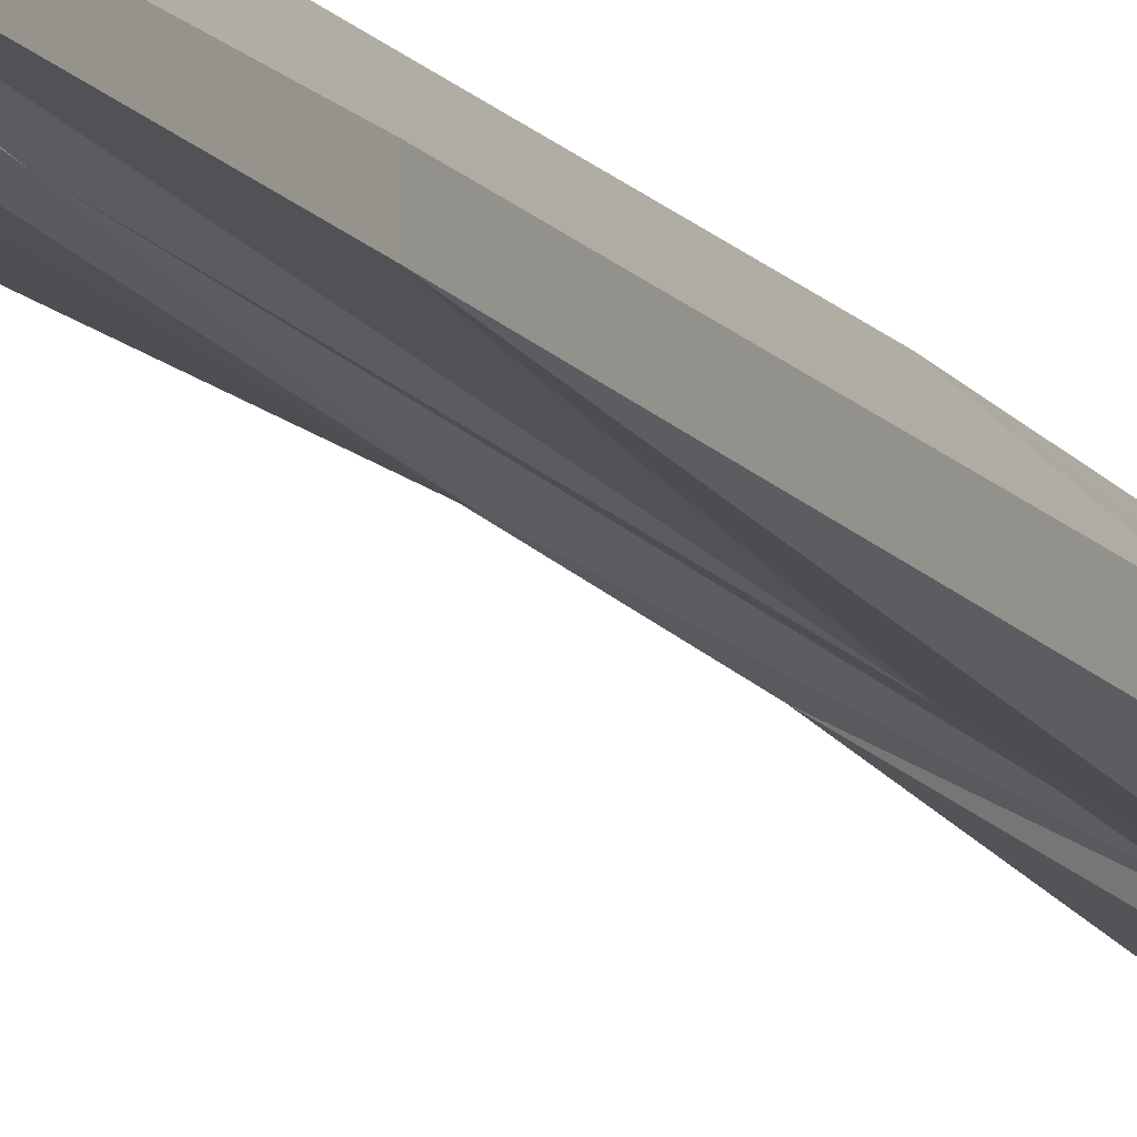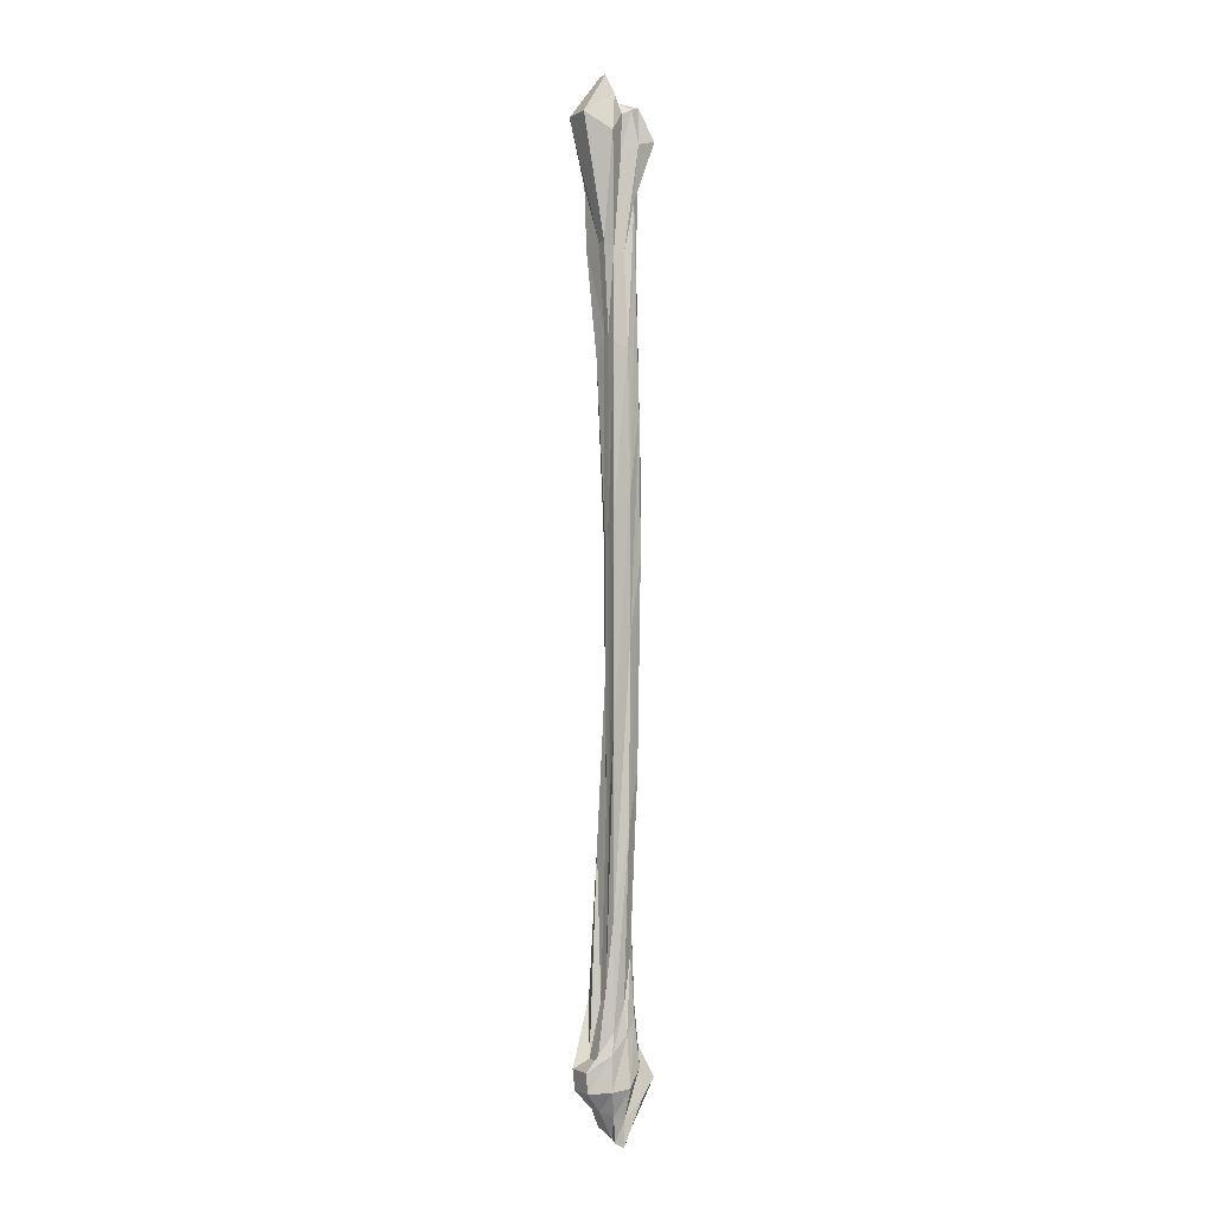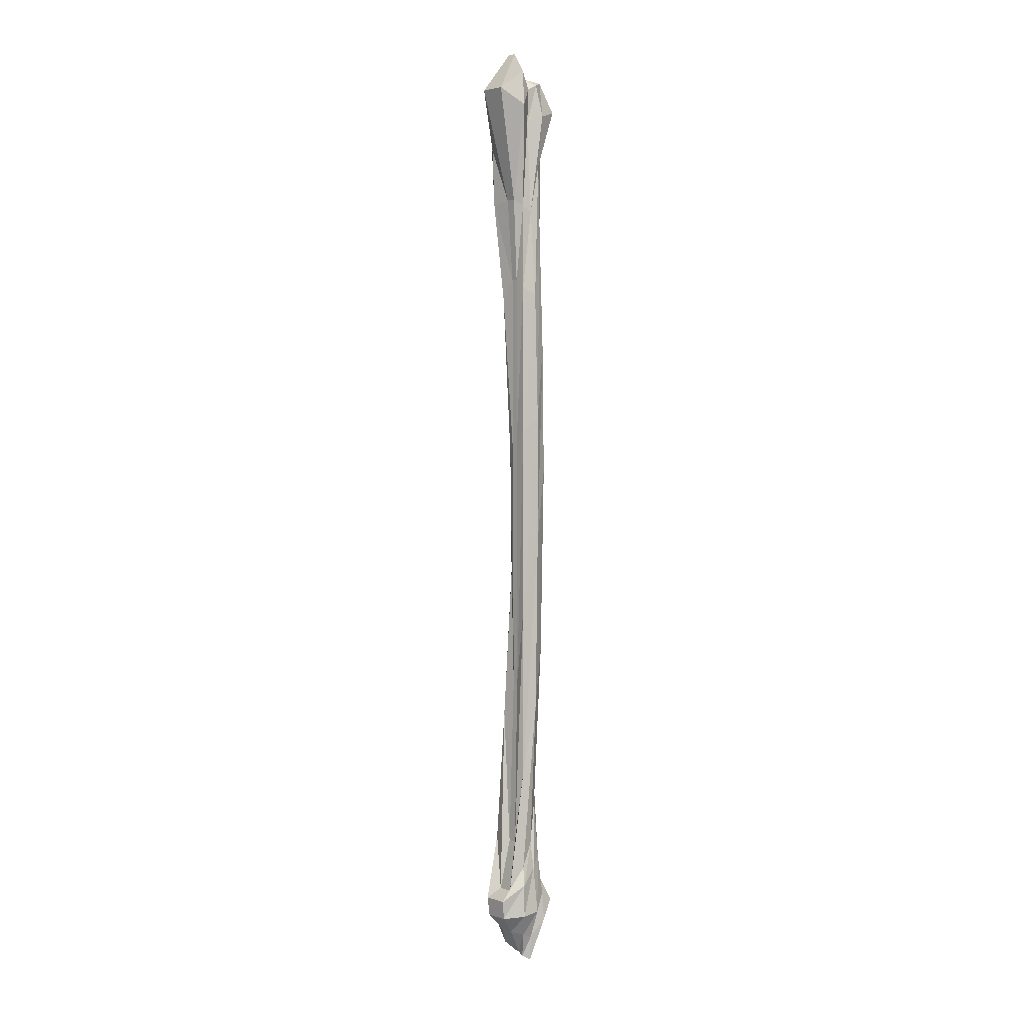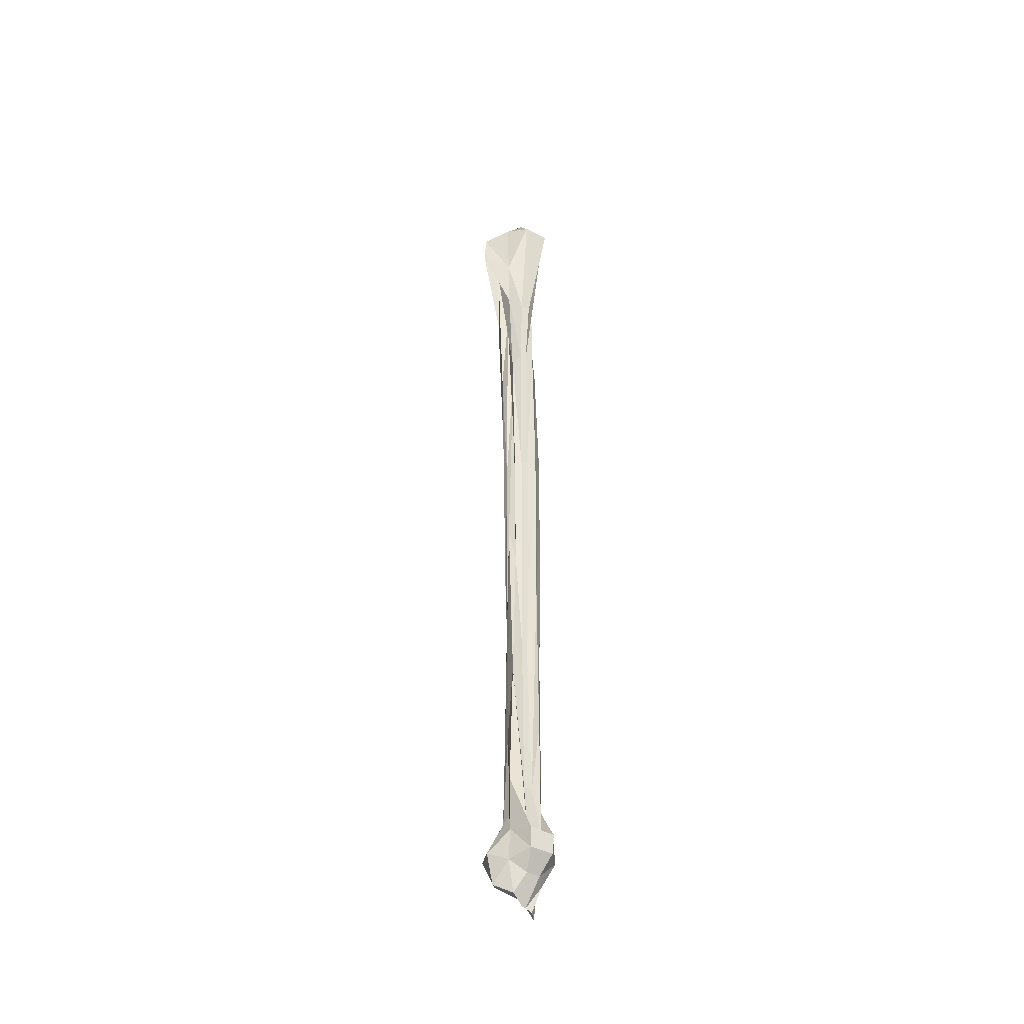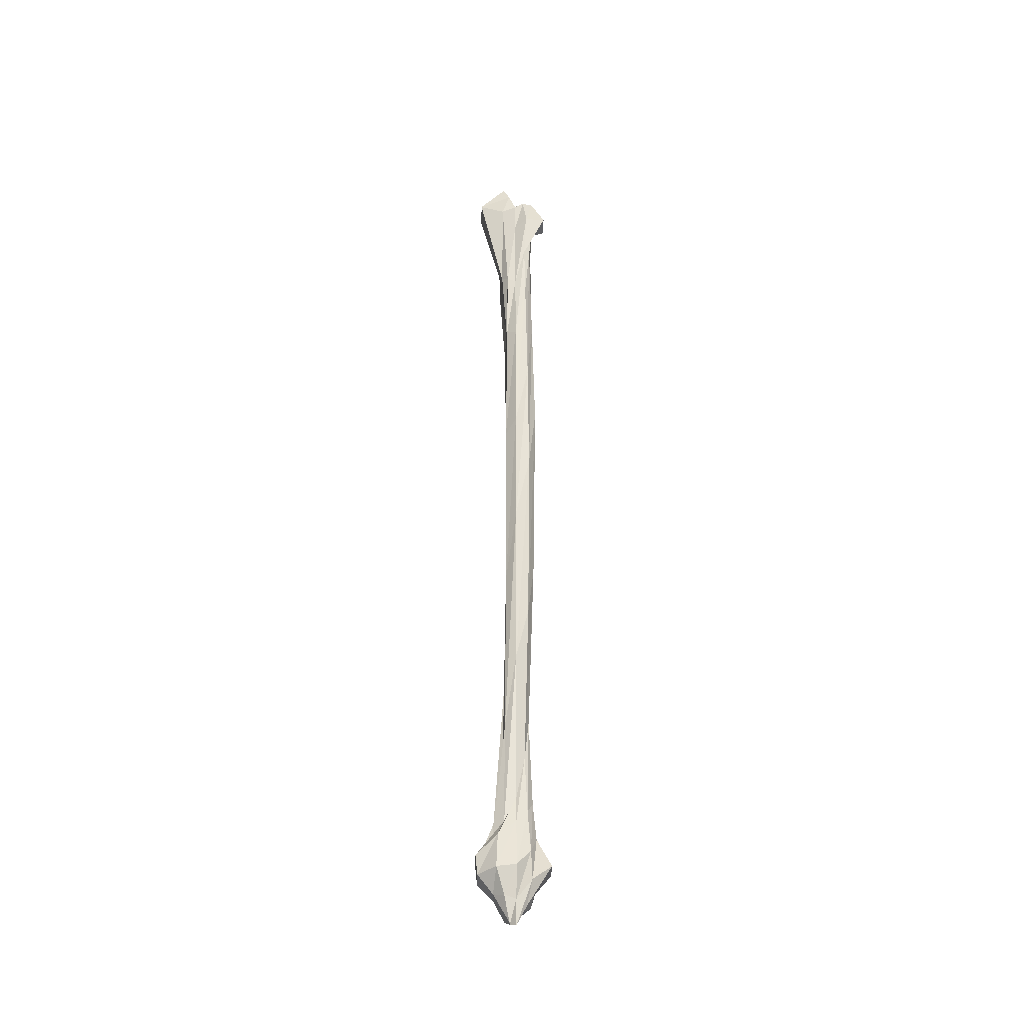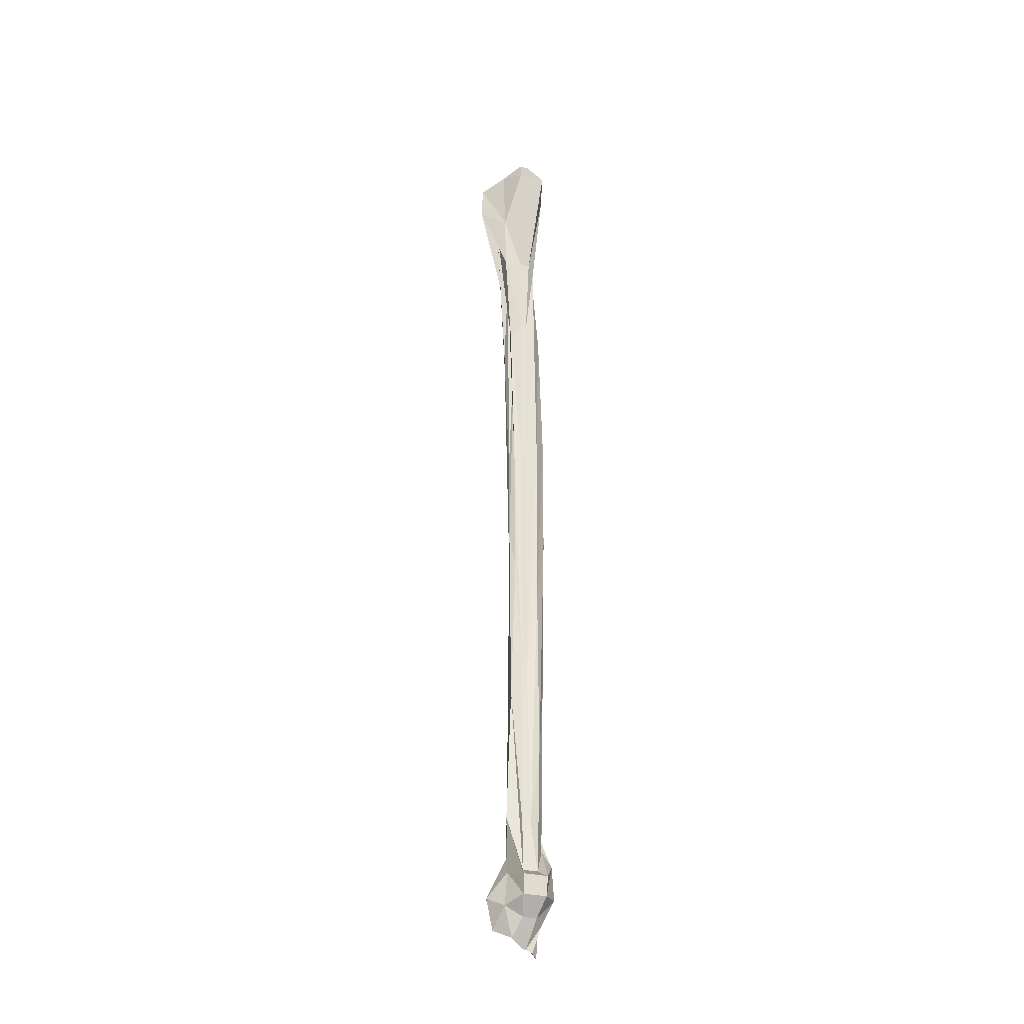
<metadata>
{"format":"obj","ext":"obj","renderer":"f3d","projection":"perspective","resolution":1024,"background":"white","views":[{"elev":-14.4,"azim":23.2,"up":"+Z"},{"elev":-2.3,"azim":-29.8,"up":"+Y"},{"elev":2.9,"azim":-41.9,"up":"+Y"},{"elev":-42.6,"azim":-121.6,"up":"+Y"},{"elev":-36.8,"azim":-1.5,"up":"+Y"},{"elev":-30.7,"azim":-109.6,"up":"+Y"}]}
</metadata>
<code>
o fibula_l
v -0.00035 -0.4244 -0.02498
v -0.004 -0.4318 -0.0246
v -0.004 -0.4254 -0.03
v 0.002676 -0.417 -0.02783
v 0.001713 -0.4154 -0.02214
v 0.008839 -0.4086 -0.02583
v -0.006222 -0.4305 -0.02694
v -0.004 -0.4221 -0.02406
v 0.002676 -0.417 -0.03217
v 0.001476 -0.4199 -0.03754
v -0.004 -0.4228 -0.04161
v -0.008047 -0.4259 -0.03557
v -0.006055 -0.4291 -0.03067
v -0.006055 -0.4291 -0.02933
v 0.008839 -0.4086 -0.03417
v 0.001237 -0.4041 -0.02279
v 0.003447 -0.3976 -0.02758
v 0.003447 -0.3976 -0.03242
v -0.008285 -0.4206 -0.0241
v -0.004 -0.4107 -0.02001
v 0.004094 -0.4098 -0.04114
v -0.004 -0.411 -0.04404
v -0.01066 -0.415 -0.03918
v -0.01222 -0.4191 -0.03267
v -0.01222 -0.4191 -0.02733
v -0.00027 -0.3947 -0.03513
v 0.000126 -0.3878 -0.02432
v 0.002162 -0.3831 -0.028
v 0.002162 -0.3831 -0.032
v -0.000509 -0.37 -0.03481
v -0.01122 -0.4115 -0.02006
v -0.004 -0.3925 -0.02244
v -0.004 -0.3918 -0.03486
v -0.009713 -0.4021 -0.03786
v -0.01787 -0.4123 -0.03451
v -0.01787 -0.4123 -0.0255
v -0.004 -0.3569 -0.0354
v -0.000826 -0.3655 -0.02563
v 0.000879 -0.3485 -0.02841
v 0.000879 -0.3485 -0.03159
v -0.000985 -0.302 -0.03415
v -0.004 -0.2555 -0.03513
v -0.01074 -0.3987 -0.02072
v -0.004 -0.3824 -0.02433
v -0.01011 -0.3809 -0.03841
v -0.01864 -0.4049 -0.03476
v -0.01864 -0.4049 -0.02524
v -0.008285 -0.3285 -0.0359
v 0.00084 -0.3012 -0.02334
v 0.00319 -0.2793 -0.02766
v 0.00319 -0.2793 -0.03234
v -0.000905 -0.2184 -0.03426
v -0.004 -0.1574 -0.03297
v -0.00646 -0.2696 -0.03339
v -0.008443 -0.392 -0.02388
v -0.004 -0.323 -0.02109
v -0.01299 -0.4016 -0.03292
v -0.01299 -0.4016 -0.02708
v -0.009135 -0.3818 -0.03167
v 0.001555 -0.2266 -0.02235
v 0.004474 -0.1977 -0.02725
v 0.004474 -0.1977 -0.03275
v 0.000364 -0.1607 -0.03601
v -0.004 -0.1238 -0.03594
v -0.006777 -0.2194 -0.03382
v -0.007338 -0.3149 -0.03108
v -0.008206 -0.3524 -0.02421
v -0.004 -0.2555 -0.02001
v -0.009135 -0.3818 -0.02833
v -0.007338 -0.3149 -0.02892
v 0.001237 -0.1764 -0.02279
v 0.003447 -0.1473 -0.02758
v 0.003447 -0.1473 -0.03242
v 0.001555 -0.1219 -0.03764
v -0.004 -0.09659 -0.04107
v -0.008443 -0.156 -0.03612
v -0.007852 -0.2155 -0.03125
v -0.007852 -0.2155 -0.02875
v -0.007967 -0.2852 -0.02454
v -0.004 -0.2054 -0.02001
v -0.008126 -0.2105 -0.02432
v 0.000443 -0.126 -0.02388
v 0.00242 -0.0976 -0.02791
v 0.00242 -0.0976 -0.03209
v 0.003538 -0.09172 -0.04038
v -0.004 -0.08584 -0.0489
v -0.01074 -0.1171 -0.03928
v -0.007852 -0.1483 -0.03125
v -0.007852 -0.1483 -0.02875
v -0.00765 -0.1513 -0.02498
v -0.004 -0.1544 -0.02163
v 0.000126 -0.1015 -0.02432
v 0.00396 -0.08248 -0.02741
v 0.00396 -0.08248 -0.03259
v 0.003856 -0.07778 -0.04081
v -0.004 -0.07308 -0.04836
v -0.01122 -0.09441 -0.03994
v -0.009906 -0.1157 -0.03192
v -0.009906 -0.1157 -0.02808
v -0.007491 -0.1181 -0.02519
v -0.004 -0.1204 -0.02433
v 0.001158 -0.08131 -0.0229
v 0.009352 -0.07879 -0.02566
v 0.009352 -0.07879 -0.03434
v 0.003141 -0.07257 -0.03983
v -0.004 -0.06636 -0.04026
v -0.01193 -0.06904 -0.04092
v -0.01992 -0.07173 -0.03517
v -0.01992 -0.07173 -0.02483
v -0.009952 -0.07778 -0.02181
v -0.004 -0.08382 -0.02649
v -0.000429 -0.06871 -0.02508
v 0.003704 -0.06703 -0.0275
v 0.003704 -0.06703 -0.0325
v -0.000191 -0.06434 -0.03524
v -0.004 -0.06165 -0.03486
v -0.007095 -0.05914 -0.03426
v -0.009393 -0.05661 -0.03175
v -0.009393 -0.05661 -0.02825
v -0.006857 -0.0635 -0.02607
v -0.004 -0.07039 -0.02595
v -0.004 -0.06568 -0.03
f 1 2 3
f 4 1 3
f 1 5 2
f 6 5 1
f 4 6 1
f 2 7 3
f 5 8 2
f 2 8 7
f 9 4 3
f 10 9 3
f 11 10 3
f 12 11 3
f 13 12 3
f 14 13 3
f 7 14 3
f 15 6 4
f 9 15 4
f 5 16 8
f 17 16 5
f 6 17 5
f 18 17 6
f 15 18 6
f 7 19 14
f 8 19 7
f 16 20 8
f 8 20 19
f 21 15 9
f 10 21 9
f 22 21 10
f 11 22 10
f 23 22 11
f 12 23 11
f 24 23 12
f 13 24 12
f 25 24 13
f 14 25 13
f 19 25 14
f 26 18 15
f 21 26 15
f 16 27 20
f 28 27 16
f 17 28 16
f 29 28 17
f 18 29 17
f 30 29 18
f 26 30 18
f 19 31 25
f 20 31 19
f 27 32 20
f 20 32 31
f 33 26 21
f 22 33 21
f 34 33 22
f 23 34 22
f 35 34 23
f 24 35 23
f 36 35 24
f 25 36 24
f 31 36 25
f 37 30 26
f 33 37 26
f 27 38 32
f 39 38 27
f 28 39 27
f 40 39 28
f 29 40 28
f 41 40 29
f 30 41 29
f 42 41 30
f 37 42 30
f 31 43 36
f 32 43 31
f 38 44 32
f 32 44 43
f 45 37 33
f 34 45 33
f 46 45 34
f 35 46 34
f 47 46 35
f 36 47 35
f 43 47 36
f 48 42 37
f 45 48 37
f 38 49 44
f 50 49 38
f 39 50 38
f 51 50 39
f 40 51 39
f 52 51 40
f 41 52 40
f 53 52 41
f 42 53 41
f 54 53 42
f 48 54 42
f 43 55 47
f 44 55 43
f 49 56 44
f 44 56 55
f 57 48 45
f 46 57 45
f 58 57 46
f 47 58 46
f 55 58 47
f 59 54 48
f 57 59 48
f 49 60 56
f 61 60 49
f 50 61 49
f 62 61 50
f 51 62 50
f 63 62 51
f 52 63 51
f 64 63 52
f 53 64 52
f 65 64 53
f 54 65 53
f 66 65 54
f 59 66 54
f 55 67 58
f 56 67 55
f 60 68 56
f 56 68 67
f 69 59 57
f 58 69 57
f 67 69 58
f 70 66 59
f 69 70 59
f 60 71 68
f 72 71 60
f 61 72 60
f 73 72 61
f 62 73 61
f 74 73 62
f 63 74 62
f 75 74 63
f 64 75 63
f 76 75 64
f 65 76 64
f 77 76 65
f 66 77 65
f 78 77 66
f 70 78 66
f 67 79 69
f 68 79 67
f 71 80 68
f 68 80 79
f 79 70 69
f 81 78 70
f 79 81 70
f 71 82 80
f 83 82 71
f 72 83 71
f 84 83 72
f 73 84 72
f 85 84 73
f 74 85 73
f 86 85 74
f 75 86 74
f 87 86 75
f 76 87 75
f 88 87 76
f 77 88 76
f 89 88 77
f 78 89 77
f 90 89 78
f 81 90 78
f 80 81 79
f 82 91 80
f 80 91 81
f 91 90 81
f 82 92 91
f 93 92 82
f 83 93 82
f 94 93 83
f 84 94 83
f 95 94 84
f 85 95 84
f 96 95 85
f 86 96 85
f 97 96 86
f 87 97 86
f 98 97 87
f 88 98 87
f 99 98 88
f 89 99 88
f 100 99 89
f 90 100 89
f 91 101 90
f 101 100 90
f 92 101 91
f 92 102 101
f 103 102 92
f 93 103 92
f 104 103 93
f 94 104 93
f 105 104 94
f 95 105 94
f 106 105 95
f 96 106 95
f 107 106 96
f 97 107 96
f 108 107 97
f 98 108 97
f 109 108 98
f 99 109 98
f 110 109 99
f 100 110 99
f 101 111 100
f 111 110 100
f 102 111 101
f 102 112 111
f 113 112 102
f 103 113 102
f 114 113 103
f 104 114 103
f 115 114 104
f 105 115 104
f 116 115 105
f 106 116 105
f 117 116 106
f 107 117 106
f 118 117 107
f 108 118 107
f 119 118 108
f 109 119 108
f 120 119 109
f 110 120 109
f 111 121 110
f 121 120 110
f 112 121 111
f 112 122 121
f 113 122 112
f 114 122 113
f 115 122 114
f 116 122 115
f 117 122 116
f 118 122 117
f 119 122 118
f 120 122 119
f 121 122 120

</code>
